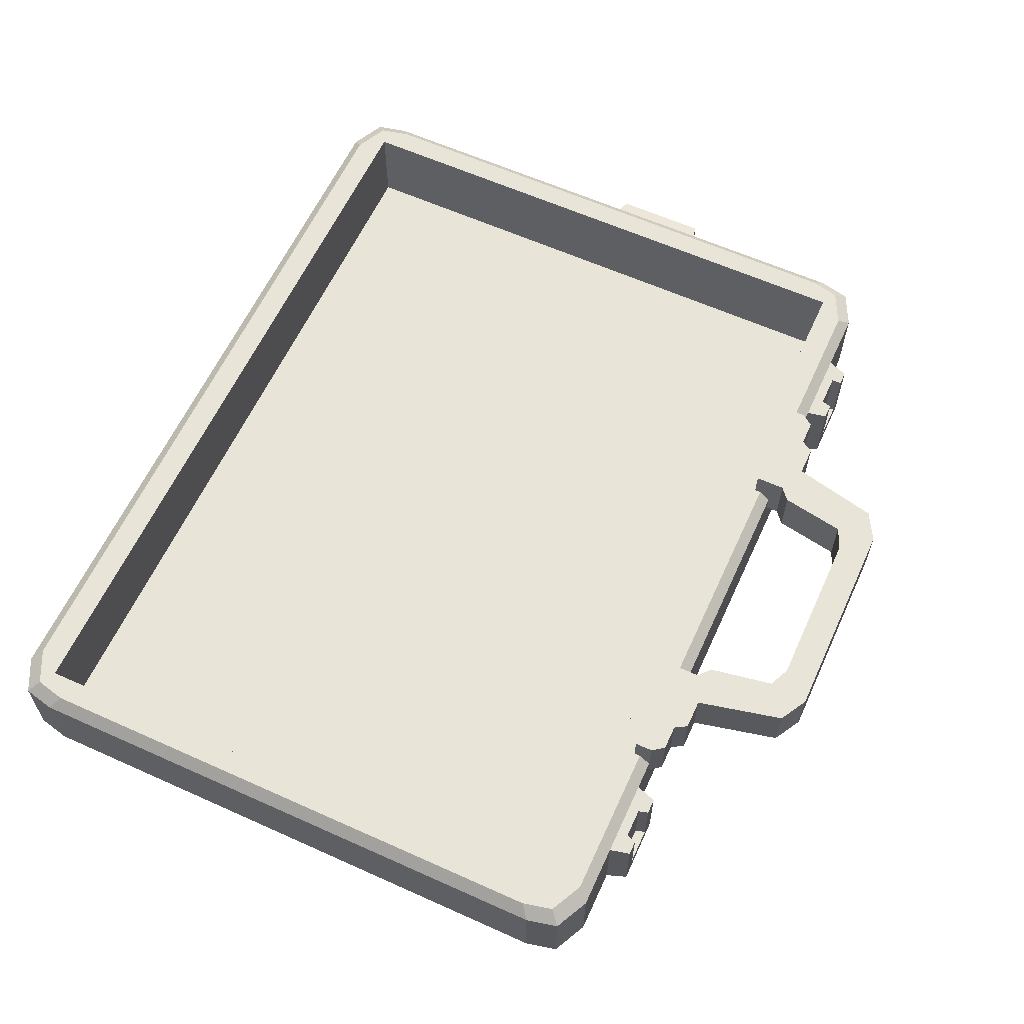
<metadata>
{"format":"obj","ext":"obj","renderer":"f3d","projection":"perspective","resolution":1024,"background":"white","views":[{"elev":61.3,"azim":114.6,"up":"+Z"}]}
</metadata>
<code>
g SM_Prop_Briefcase_01
v 0.2346 0.02187 -0.06808
v 0.255 0.003312 -0.05486
v 0.2593 0.02187 -0.05486
v 0.255 0.377 -0.05486
v 0.2346 0.3869 -0.05486
v 0.2346 0.3584 -0.06808
v -0.255 0.003312 -0.05486
v -0.2346 -0.006679 -0.05486
v -0.2346 0.02187 -0.06808
v -0.2346 0.3584 -0.06808
v -0.255 0.377 -0.05486
v -0.2593 0.3584 -0.05486
v -0.2593 0.02187 -0.05486
v -0.255 0.003312 -0.05486
v -0.2346 0.02187 -0.06808
v -0.2346 0.3584 -0.06808
v -0.2346 0.3869 -0.05486
v -0.255 0.377 -0.05486
v 0.2593 0.3584 -0.05486
v 0.255 0.377 -0.05486
v 0.2346 0.3584 -0.06808
v 0.2346 0.02187 -0.06808
v 0.2346 -0.006679 -0.05486
v 0.255 0.003312 -0.05486
v 0.06388 0.4627 0.01625
v -0.0639 0.4627 0.01625
v -0.0639 0.4627 -0.01625
v 0.06388 0.4627 -0.01625
v 0.09251 0.4015 0.01625
v 0.08067 0.4532 0.01625
v 0.08067 0.4532 -0.01625
v 0.09251 0.4015 -0.01625
v -0.09252 0.4015 -0.01625
v -0.08068 0.4532 -0.01625
v -0.08068 0.4532 0.01625
v -0.09252 0.4015 0.01625
v -0.09252 0.3942 0.01625
v -0.09252 0.4015 0.01625
v -0.07521 0.3942 0.01625
v -0.06793 0.4005 0.01625
v -0.08068 0.4532 0.01625
v -0.06113 0.4389 0.01625
v -0.04841 0.4445 0.01625
v -0.0639 0.4627 0.01625
v 0.04839 0.4445 0.01625
v 0.06388 0.4627 0.01625
v 0.08067 0.4532 0.01625
v 0.06111 0.4389 0.01625
v 0.09251 0.4015 0.01625
v 0.06791 0.4005 0.01625
v 0.07519 0.3942 0.01625
v 0.09251 0.3942 0.01625
v -0.09252 0.4015 -0.01625
v -0.09252 0.3942 -0.01625
v -0.07521 0.3942 -0.01625
v -0.06793 0.4005 -0.01625
v -0.06113 0.4389 -0.01625
v -0.08068 0.4532 -0.01625
v -0.04841 0.4445 -0.01625
v -0.0639 0.4627 -0.01625
v 0.06388 0.4627 -0.01625
v 0.04839 0.4445 -0.01625
v 0.08067 0.4532 -0.01625
v 0.06111 0.4389 -0.01625
v 0.06791 0.4005 -0.01625
v 0.09251 0.4015 -0.01625
v 0.07519 0.3942 -0.01625
v 0.09251 0.3942 -0.01625
v 0.1345 0.3869 -0.01625
v 0.1345 0.3869 0.01625
v 0.1295 0.3942 0.01625
v 0.1295 0.3942 -0.01625
v 0.1101 0.4015 0.01625
v 0.09251 0.4015 0.01625
v 0.09251 0.4015 -0.01625
v 0.1101 0.4015 -0.01625
v 0.1145 0.3942 0.01625
v 0.09251 0.4015 0.01625
v 0.1101 0.4015 0.01625
v 0.09251 0.3942 0.01625
v 0.07519 0.3766 0.01625
v 0.07519 0.3942 0.01625
v 0.1295 0.3942 0.01625
v 0.1345 0.3869 0.01625
v 0.1345 0.3766 0.01625
v 0.1145 0.3942 -0.01625
v 0.1145 0.3942 0.01625
v 0.1101 0.4015 0.01625
v 0.1101 0.4015 -0.01625
v 0.1101 0.4015 -0.01625
v 0.09251 0.4015 -0.01625
v 0.09251 0.3942 -0.01625
v 0.1145 0.3942 -0.01625
v 0.07519 0.3766 -0.01625
v 0.07519 0.3942 -0.01625
v 0.1345 0.3869 -0.01625
v 0.1295 0.3942 -0.01625
v 0.1345 0.3766 -0.01625
v 0.07519 0.3766 -0.01625
v 0.07519 0.3766 0.01625
v 0.1345 0.3766 0.01625
v 0.1345 0.3766 -0.01625
v 0.1145 0.3942 0.01625
v 0.1145 0.3942 -0.01625
v 0.1295 0.3942 -0.01625
v 0.1295 0.3942 0.01625
v -0.1345 0.3869 -0.01625
v -0.1295 0.3942 -0.01625
v -0.1295 0.3942 0.01625
v -0.1345 0.3869 0.01625
v -0.1102 0.4015 0.01625
v -0.1102 0.4015 -0.01625
v -0.09252 0.4015 -0.01625
v -0.09252 0.4015 0.01625
v -0.1145 0.3942 0.01625
v -0.1102 0.4015 0.01625
v -0.09252 0.4015 0.01625
v -0.09252 0.3942 0.01625
v -0.07521 0.3766 0.01625
v -0.07521 0.3942 0.01625
v -0.1295 0.3942 0.01625
v -0.1345 0.3869 0.01625
v -0.1345 0.3766 0.01625
v -0.1145 0.3942 -0.01625
v -0.1102 0.4015 -0.01625
v -0.1102 0.4015 0.01625
v -0.1145 0.3942 0.01625
v -0.1102 0.4015 -0.01625
v -0.09252 0.3942 -0.01625
v -0.09252 0.4015 -0.01625
v -0.1145 0.3942 -0.01625
v -0.07521 0.3766 -0.01625
v -0.07521 0.3942 -0.01625
v -0.1345 0.3869 -0.01625
v -0.1295 0.3942 -0.01625
v -0.1345 0.3766 -0.01625
v -0.07521 0.3766 -0.01625
v -0.1345 0.3766 -0.01625
v -0.1345 0.3766 0.01625
v -0.07521 0.3766 0.01625
v -0.1145 0.3942 0.01625
v -0.1295 0.3942 0.01625
v -0.1295 0.3942 -0.01625
v -0.1145 0.3942 -0.01625
v -0.07521 0.3942 0.01625
v -0.06793 0.4005 0.01625
v -0.06793 0.4005 -0.01625
v -0.07521 0.3942 -0.01625
v 0.07519 0.3942 -0.01625
v 0.06791 0.4005 -0.01625
v 0.06791 0.4005 0.01625
v 0.07519 0.3942 0.01625
v -0.06793 0.4005 -0.01625
v -0.06793 0.4005 0.01625
v -0.06113 0.4389 0.01625
v -0.06113 0.4389 -0.01625
v 0.04839 0.4445 -0.01625
v -0.04841 0.4445 -0.01625
v -0.04841 0.4445 0.01625
v 0.04839 0.4445 0.01625
v 0.06111 0.4389 -0.01625
v 0.06111 0.4389 0.01625
v 0.06791 0.4005 0.01625
v 0.06791 0.4005 -0.01625
v -0.06113 0.4389 -0.01625
v -0.06113 0.4389 0.01625
v -0.04841 0.4445 0.01625
v -0.04841 0.4445 -0.01625
v -0.08068 0.4532 -0.01625
v -0.0639 0.4627 -0.01625
v -0.0639 0.4627 0.01625
v -0.08068 0.4532 0.01625
v 0.06388 0.4627 -0.01625
v 0.08067 0.4532 -0.01625
v 0.08067 0.4532 0.01625
v 0.06388 0.4627 0.01625
v 0.04839 0.4445 0.01625
v 0.06111 0.4389 0.01625
v 0.06111 0.4389 -0.01625
v 0.04839 0.4445 -0.01625
v 0.07519 0.3942 0.01625
v 0.07519 0.3766 0.01625
v 0.07519 0.3766 -0.01625
v 0.07519 0.3942 -0.01625
v 0.1345 0.3869 -0.01625
v 0.1345 0.3766 -0.01625
v 0.1345 0.3766 0.01625
v 0.1345 0.3869 0.01625
v -0.07521 0.3942 -0.01625
v -0.07521 0.3766 -0.01625
v -0.07521 0.3766 0.01625
v -0.07521 0.3942 0.01625
v -0.1345 0.3869 0.01625
v -0.1345 0.3766 0.01625
v -0.1345 0.3766 -0.01625
v -0.1345 0.3869 -0.01625
v -0.2346 0.2935 -0.06808
v 0.2346 0.2935 -0.06808
v 0.2346 0.3584 -0.06808
v -0.2346 0.3584 -0.06808
v 0.2346 0.3584 -0.06808
v 0.2346 0.2935 -0.06808
v 0.2593 0.3584 -0.05486
v 0.2346 0.2487 -0.06808
v 0.2346 0.1315 -0.06808
v 0.2593 0.02187 -0.05486
v 0.2346 0.08249 -0.06808
v 0.2346 0.02187 -0.06808
v 0.2346 0.02187 -0.06808
v 0.2346 0.08249 -0.06808
v -0.2346 0.08249 -0.06808
v -0.2346 0.02187 -0.06808
v -0.2174 0.09208 -0.06381
v 0.2174 0.09208 -0.06381
v 0.2174 0.121 -0.06381
v -0.2174 0.121 -0.06381
v -0.2346 0.1315 -0.06808
v 0.2346 0.1315 -0.06808
v 0.2346 0.2487 -0.06808
v -0.2346 0.2487 -0.06808
v -0.2174 0.2565 -0.06381
v 0.2174 0.2565 -0.06381
v 0.2174 0.284 -0.06381
v -0.2174 0.284 -0.06381
v -0.2346 0.08249 -0.06808
v 0.2346 0.08249 -0.06808
v 0.2174 0.09208 -0.06381
v -0.2174 0.09208 -0.06381
v 0.2346 0.08249 -0.06808
v 0.2346 0.1315 -0.06808
v 0.2174 0.121 -0.06381
v 0.2174 0.09208 -0.06381
v 0.2346 0.1315 -0.06808
v -0.2346 0.1315 -0.06808
v -0.2174 0.121 -0.06381
v 0.2174 0.121 -0.06381
v -0.2346 0.1315 -0.06808
v -0.2346 0.08249 -0.06808
v -0.2174 0.09208 -0.06381
v -0.2174 0.121 -0.06381
v -0.2346 0.2487 -0.06808
v 0.2346 0.2487 -0.06808
v 0.2174 0.2565 -0.06381
v -0.2174 0.2565 -0.06381
v 0.2346 0.2487 -0.06808
v 0.2346 0.2935 -0.06808
v 0.2174 0.284 -0.06381
v 0.2174 0.2565 -0.06381
v 0.2346 0.2935 -0.06808
v -0.2346 0.2935 -0.06808
v -0.2174 0.284 -0.06381
v 0.2174 0.284 -0.06381
v -0.2346 0.2935 -0.06808
v -0.2346 0.2487 -0.06808
v -0.2174 0.2565 -0.06381
v -0.2174 0.284 -0.06381
v -0.2346 0.02187 -0.06808
v -0.2346 0.08249 -0.06808
v -0.2593 0.02187 -0.05486
v -0.2346 0.1315 -0.06808
v -0.2346 0.2487 -0.06808
v -0.2593 0.3584 -0.05486
v -0.2346 0.2935 -0.06808
v -0.2346 0.3584 -0.06808
v 0.2346 -0.006679 -0.006457
v -0.2346 -0.006679 -0.006457
v -0.2285 0 0
v 0.2285 0 0
v 0.2526 0.3527 0
v 0.2593 0.3584 -0.006457
v 0.2593 0.02187 -0.006457
v 0.2526 0.02758 0
v -0.2593 0.3584 -0.006457
v -0.2526 0.3527 0
v -0.2526 0.02758 0
v -0.2593 0.02187 -0.006457
v -0.2593 0.02187 -0.006457
v -0.2593 0.2574 -0.006457
v -0.2593 0.3584 -0.006457
v -0.2593 0.1989 -0.006457
v 0.2526 0.02758 0
v 0.2593 0.02187 -0.006457
v 0.255 0.003312 -0.006457
v 0.2484 0.009652 0
v 0.2593 0.3584 -0.006457
v 0.2526 0.3527 0
v 0.2484 0.3706 0
v 0.255 0.377 -0.006457
v -0.2484 0.009652 0
v -0.2285 0 0
v -0.2346 -0.006679 -0.006457
v -0.255 0.003312 -0.006457
v -0.2346 0.3869 -0.006457
v -0.2285 0.3803 0
v -0.2484 0.3706 0
v -0.255 0.377 -0.006457
v 0.2346 0.02187 -0.06808
v -0.2346 0.02187 -0.06808
v -0.2346 -0.006679 -0.05486
v 0.2346 -0.006679 -0.05486
v 0.255 0.377 -0.05486
v 0.2593 0.3584 -0.05486
v 0.2593 0.3584 -0.02855
v 0.255 0.377 -0.02855
v -0.255 0.377 -0.05486
v -0.2346 0.3869 -0.05486
v -0.2346 0.3869 -0.02855
v -0.255 0.377 -0.02855
v -0.2346 -0.006679 -0.05486
v -0.255 0.003312 -0.05486
v -0.255 0.003312 -0.02855
v -0.2346 -0.006679 -0.02855
v 0.2346 -0.006679 -0.05486
v -0.2346 -0.006679 -0.05486
v -0.2346 -0.006679 -0.02855
v 0.2346 -0.006679 -0.02855
v -0.2346 -0.006679 -0.006457
v 0.2346 -0.006679 -0.006457
v 0.2593 0.02187 -0.02855
v 0.2593 0.02187 -0.05486
v 0.255 0.003312 -0.05486
v 0.255 0.003312 -0.02855
v 0.2593 0.3584 -0.02855
v 0.2593 0.3584 -0.05486
v 0.2593 0.02187 -0.05486
v 0.2593 0.02187 -0.02855
v 0.2593 0.3584 -0.006457
v 0.2593 0.02187 -0.006457
v -0.2593 0.3584 -0.02855
v -0.2593 0.3584 -0.05486
v -0.255 0.377 -0.05486
v -0.255 0.377 -0.02855
v -0.2526 0.3527 0
v -0.2593 0.3584 -0.006457
v -0.255 0.377 -0.006457
v -0.2484 0.3706 0
v 0.2346 0.3869 -0.05486
v 0.255 0.377 -0.05486
v 0.255 0.377 -0.02855
v 0.2346 0.3869 -0.02855
v 0.2484 0.3706 0
v 0.2285 0.3803 0
v 0.2346 0.3869 -0.006457
v 0.255 0.377 -0.006457
v 0.2346 -0.006679 -0.006457
v 0.2285 0 0
v 0.2484 0.009652 0
v 0.255 0.003312 -0.006457
v 0.255 0.003312 -0.05486
v 0.2346 -0.006679 -0.05486
v 0.2346 -0.006679 -0.02855
v 0.255 0.003312 -0.02855
v -0.2593 0.02187 -0.006457
v -0.2526 0.02758 0
v -0.2484 0.009652 0
v -0.255 0.003312 -0.006457
v -0.255 0.003312 -0.05486
v -0.2593 0.02187 -0.05486
v -0.2593 0.02187 -0.02855
v -0.255 0.003312 -0.02855
v 0.2593 0.3584 -0.02855
v 0.2593 0.3584 -0.006457
v 0.255 0.377 -0.006457
v 0.255 0.377 -0.02855
v 0.2346 0.3869 -0.006457
v 0.2346 0.3869 -0.02855
v 0.255 0.377 -0.02855
v 0.255 0.377 -0.006457
v -0.1518 0.3869 -0.006457
v -0.1518 0.3869 -0.05486
v 0.1518 0.3869 -0.05486
v 0.1518 0.3869 -0.006457
v -0.255 0.377 -0.02855
v -0.2346 0.3869 -0.02855
v -0.2346 0.3869 -0.006457
v -0.255 0.377 -0.006457
v -0.2593 0.3584 -0.006457
v -0.2593 0.3584 -0.02855
v -0.255 0.377 -0.02855
v -0.255 0.377 -0.006457
v -0.2593 0.3584 -0.02855
v -0.2593 0.3584 -0.006457
v -0.2593 0.2574 -0.006457
v -0.2593 0.2574 -0.03726
v -0.2593 0.3584 -0.05486
v -0.2593 0.02187 -0.05486
v -0.2593 0.1989 -0.03726
v -0.2593 0.02187 -0.02855
v -0.2593 0.1989 -0.006457
v -0.2593 0.02187 -0.006457
v -0.2593 0.02187 -0.02855
v -0.2593 0.02187 -0.006457
v -0.255 0.003312 -0.006457
v -0.255 0.003312 -0.02855
v -0.2346 -0.006679 -0.006457
v -0.2346 -0.006679 -0.02855
v -0.255 0.003312 -0.02855
v -0.255 0.003312 -0.006457
v 0.255 0.003312 -0.02855
v 0.2346 -0.006679 -0.02855
v 0.2346 -0.006679 -0.006457
v 0.255 0.003312 -0.006457
v 0.2593 0.02187 -0.006457
v 0.2593 0.02187 -0.02855
v 0.255 0.003312 -0.02855
v 0.255 0.003312 -0.006457
v -0.1845 0.3931 -0.0434
v -0.1651 0.3931 -0.0434
v -0.1651 0.3931 -0.007308
v -0.1845 0.3931 -0.007308
v 0.1662 0.3931 -0.007308
v 0.1662 0.3931 -0.0434
v 0.1834 0.3931 -0.0434
v 0.1834 0.3931 -0.007308
v -0.1973 0.3869 -0.05486
v -0.2346 0.3869 -0.05486
v -0.2346 0.3584 -0.06808
v -0.1518 0.3869 -0.05486
v 0.1518 0.3869 -0.05486
v 0.2346 0.3584 -0.06808
v 0.1973 0.3869 -0.05486
v 0.2346 0.3869 -0.05486
v -0.2346 0.3869 -0.02855
v -0.2346 0.3869 -0.05486
v -0.1973 0.3869 -0.05486
v -0.1973 0.3869 -0.006457
v -0.2346 0.3869 -0.006457
v -0.2285 0.3803 0
v -0.2346 0.3869 -0.006457
v -0.1973 0.3869 -0.006457
v -0.1518 0.3869 -0.006457
v 0.2285 0.3803 0
v 0.1518 0.3869 -0.006457
v 0.1973 0.3869 -0.006457
v 0.2346 0.3869 -0.006457
v 0.1973 0.3869 -0.006457
v 0.2346 0.3869 -0.02855
v 0.2346 0.3869 -0.006457
v 0.1973 0.3869 -0.05486
v 0.2346 0.3869 -0.05486
v -0.1938 0.3989 -0.05283
v -0.1938 0.3989 -0.00816
v -0.1973 0.3869 -0.006457
v -0.1973 0.3869 -0.05486
v -0.1518 0.3869 -0.05486
v -0.1553 0.3989 -0.05283
v -0.1938 0.3989 -0.05283
v -0.1973 0.3869 -0.05486
v -0.1553 0.3989 -0.05283
v -0.1518 0.3869 -0.05486
v -0.1518 0.3869 -0.006457
v -0.1553 0.3989 -0.00816
v 0.1938 0.3989 -0.00816
v 0.1938 0.3989 -0.05283
v 0.1973 0.3869 -0.05486
v 0.1973 0.3869 -0.006457
v 0.1553 0.3989 -0.00816
v 0.1518 0.3869 -0.006457
v 0.1518 0.3869 -0.05486
v 0.1553 0.3989 -0.05283
v 0.1973 0.3869 -0.05486
v 0.1938 0.3989 -0.05283
v 0.1553 0.3989 -0.05283
v 0.1518 0.3869 -0.05486
v -0.2677 0.2556 -0.008619
v -0.2677 0.2007 -0.008619
v -0.2677 0.2007 -0.0351
v -0.2677 0.2556 -0.0351
v -0.2593 0.2574 -0.006457
v -0.2677 0.2556 -0.008619
v -0.2677 0.2556 -0.0351
v -0.2593 0.2574 -0.03726
v -0.2593 0.2574 -0.03726
v -0.2677 0.2556 -0.0351
v -0.2677 0.2007 -0.0351
v -0.2593 0.1989 -0.03726
v -0.2593 0.1989 -0.03726
v -0.2677 0.2007 -0.0351
v -0.2677 0.2007 -0.008619
v -0.2593 0.1989 -0.006457
v -0.2593 0.1989 -0.006457
v -0.2677 0.2007 -0.008619
v -0.2677 0.2556 -0.008619
v -0.2593 0.2574 -0.006457
v -0.1938 0.3989 -0.05283
v -0.1855 0.3989 -0.00816
v -0.1938 0.3989 -0.00816
v -0.1855 0.3989 -0.0434
v -0.1553 0.3989 -0.05283
v -0.1643 0.3989 -0.0434
v -0.1553 0.3989 -0.00816
v -0.1643 0.3989 -0.00816
v -0.1518 0.3869 -0.006457
v -0.1643 0.3989 -0.00816
v -0.1553 0.3989 -0.00816
v -0.1651 0.3931 -0.007308
v -0.1973 0.3869 -0.006457
v -0.1845 0.3931 -0.007308
v -0.1938 0.3989 -0.00816
v -0.1855 0.3989 -0.00816
v 0.1938 0.3989 -0.00816
v 0.1855 0.3989 -0.00816
v 0.1855 0.3989 -0.0434
v 0.1938 0.3989 -0.05283
v 0.1643 0.3989 -0.0434
v 0.1553 0.3989 -0.05283
v 0.1643 0.3989 -0.00816
v 0.1553 0.3989 -0.00816
v 0.1973 0.3869 -0.006457
v 0.1855 0.3989 -0.00816
v 0.1938 0.3989 -0.00816
v 0.1834 0.3931 -0.007308
v 0.1518 0.3869 -0.006457
v 0.1662 0.3931 -0.007308
v 0.1553 0.3989 -0.00816
v 0.1643 0.3989 -0.00816
v -0.1855 0.3989 -0.0434
v -0.1845 0.3931 -0.0434
v -0.1845 0.3931 -0.007308
v -0.1855 0.3989 -0.00816
v -0.1643 0.3989 -0.00816
v -0.1651 0.3931 -0.007308
v -0.1651 0.3931 -0.0434
v -0.1643 0.3989 -0.0434
v -0.1643 0.3989 -0.0434
v -0.1651 0.3931 -0.0434
v -0.1845 0.3931 -0.0434
v -0.1855 0.3989 -0.0434
v 0.1855 0.3989 -0.00816
v 0.1834 0.3931 -0.007308
v 0.1834 0.3931 -0.0434
v 0.1855 0.3989 -0.0434
v 0.1855 0.3989 -0.0434
v 0.1834 0.3931 -0.0434
v 0.1662 0.3931 -0.0434
v 0.1643 0.3989 -0.0434
v 0.1643 0.3989 -0.0434
v 0.1662 0.3931 -0.0434
v 0.1662 0.3931 -0.007308
v 0.1643 0.3989 -0.00816
v -0.2484 0.009652 0
v -0.239 0.0153 0
v -0.2285 0 0
v -0.2526 0.02758 0
v -0.2526 0.3527 0
v -0.239 0.0153 0
v -0.2526 0.02758 0
v -0.239 0.365 0
v 0.2285 0.3803 0
v -0.2285 0.3803 0
v 0.239 0.365 0
v 0.2526 0.02758 0
v 0.2526 0.3527 0
v 0.239 0.0153 0
v -0.2285 0 0
v 0.2285 0 0
v -0.2484 0.3706 0
v -0.239 0.365 0
v -0.2526 0.3527 0
v -0.2285 0.3803 0
v 0.2484 0.3706 0
v 0.239 0.365 0
v 0.2285 0.3803 0
v 0.2526 0.3527 0
v 0.2484 0.009652 0
v 0.239 0.0153 0
v 0.2526 0.02758 0
v 0.2285 0 0
v -0.239 0.365 0
v -0.239 0.365 -0.05451
v -0.239 0.0153 -0.05451
v -0.239 0.0153 0
v 0.239 0.0153 0
v 0.239 0.0153 -0.05451
v 0.239 0.365 -0.05451
v 0.239 0.365 0
v 0.239 0.365 0
v 0.239 0.365 -0.05451
v -0.239 0.365 -0.05451
v -0.239 0.365 0
v -0.239 0.0153 0
v -0.239 0.0153 -0.05451
v 0.239 0.0153 -0.05451
v 0.239 0.0153 0
v -0.239 0.365 -0.05451
v 0.239 0.365 -0.05451
v 0.239 0.0153 -0.05451
v -0.239 0.0153 -0.05451
g SM_Prop_Briefcase_01_0
f 3 2 1
f 6 5 4
f 9 8 7
f 12 11 10
f 15 14 13
f 18 17 16
f 21 20 19
f 24 23 22
f 27 26 25
f 28 27 25
f 31 30 29
f 32 31 29
f 35 34 33
f 36 35 33
f 39 38 37
f 39 40 38
f 38 40 41
f 40 42 41
f 41 42 43
f 44 41 43
f 44 43 45
f 46 44 45
f 46 45 47
f 45 48 47
f 47 48 49
f 48 50 49
f 49 50 51
f 51 52 49
f 55 54 53
f 53 56 55
f 57 56 53
f 58 57 53
f 59 57 58
f 60 59 58
f 59 60 61
f 62 59 61
f 61 63 62
f 63 64 62
f 65 64 63
f 66 65 63
f 67 65 66
f 66 68 67
f 71 70 69
f 72 71 69
f 75 74 73
f 76 75 73
f 79 78 77
f 78 80 77
f 77 80 81
f 82 81 80
f 83 77 81
f 84 83 81
f 81 85 84
f 88 87 86
f 89 88 86
f 92 91 90
f 93 92 90
f 94 92 93
f 95 92 94
f 96 94 93
f 97 96 93
f 96 98 94
f 101 100 99
f 102 101 99
f 105 104 103
f 106 105 103
f 109 108 107
f 110 109 107
f 113 112 111
f 114 113 111
f 117 116 115
f 118 117 115
f 118 115 119
f 119 120 118
f 115 121 119
f 121 122 119
f 122 123 119
f 126 125 124
f 127 126 124
f 130 129 128
f 129 131 128
f 129 132 131
f 129 133 132
f 132 134 131
f 134 135 131
f 132 136 134
f 139 138 137
f 140 139 137
f 143 142 141
f 144 143 141
f 147 146 145
f 148 147 145
f 151 150 149
f 152 151 149
f 155 154 153
f 156 155 153
f 159 158 157
f 160 159 157
f 163 162 161
f 164 163 161
f 167 166 165
f 168 167 165
f 171 170 169
f 172 171 169
f 175 174 173
f 176 175 173
f 179 178 177
f 180 179 177
f 183 182 181
f 184 183 181
f 187 186 185
f 188 187 185
f 191 190 189
f 192 191 189
f 195 194 193
f 196 195 193
f 199 198 197
f 200 199 197
f 203 202 201
f 204 202 203
f 205 204 203
f 206 205 203
f 207 205 206
f 208 207 206
f 211 210 209
f 212 211 209
f 215 214 213
f 216 215 213
f 219 218 217
f 220 219 217
f 223 222 221
f 224 223 221
f 227 226 225
f 228 227 225
f 231 230 229
f 232 231 229
f 235 234 233
f 236 235 233
f 239 238 237
f 240 239 237
f 243 242 241
f 244 243 241
f 247 246 245
f 248 247 245
f 251 250 249
f 252 251 249
f 255 254 253
f 256 255 253
f 259 258 257
f 260 258 259
f 261 260 259
f 262 261 259
f 263 261 262
f 264 263 262
f 267 266 265
f 268 267 265
f 271 270 269
f 272 271 269
f 275 274 273
f 273 276 275
f 279 278 277
f 278 280 277
f 283 282 281
f 284 283 281
f 287 286 285
f 288 287 285
f 291 290 289
f 292 291 289
f 295 294 293
f 296 295 293
f 299 298 297
f 300 299 297
f 303 302 301
f 304 303 301
f 307 306 305
f 308 307 305
f 311 310 309
f 312 311 309
f 315 314 313
f 316 315 313
f 317 315 316
f 318 317 316
f 321 320 319
f 322 321 319
f 325 324 323
f 326 325 323
f 326 323 327
f 328 326 327
f 331 330 329
f 332 331 329
f 335 334 333
f 336 335 333
f 339 338 337
f 340 339 337
f 343 342 341
f 344 343 341
f 347 346 345
f 348 347 345
f 351 350 349
f 352 351 349
f 355 354 353
f 356 355 353
f 359 358 357
f 360 359 357
f 363 362 361
f 364 363 361
f 367 366 365
f 368 367 365
f 371 370 369
f 372 371 369
f 375 374 373
f 376 375 373
f 379 378 377
f 380 379 377
f 383 382 381
f 384 383 381
f 384 381 385
f 384 385 386
f 387 384 386
f 388 387 386
f 387 388 389
f 388 390 389
f 393 392 391
f 394 393 391
f 397 396 395
f 398 397 395
f 401 400 399
f 402 401 399
f 405 404 403
f 406 405 403
f 409 408 407
f 410 409 407
f 413 412 411
f 414 413 411
f 417 416 415
f 417 415 418
f 417 418 419
f 420 417 419
f 420 419 421
f 421 422 420
f 425 424 423
f 426 425 423
f 426 423 427
f 430 429 428
f 428 431 430
f 431 428 432
f 433 431 432
f 432 434 433
f 432 435 434
f 438 437 436
f 436 437 439
f 437 440 439
f 443 442 441
f 444 443 441
f 447 446 445
f 448 447 445
f 451 450 449
f 452 451 449
f 455 454 453
f 456 455 453
f 459 458 457
f 460 459 457
f 463 462 461
f 464 463 461
f 467 466 465
f 468 467 465
f 471 470 469
f 472 471 469
f 475 474 473
f 476 475 473
f 479 478 477
f 480 479 477
f 483 482 481
f 484 483 481
f 487 486 485
f 486 488 485
f 485 488 489
f 488 490 489
f 489 490 491
f 490 492 491
f 495 494 493
f 494 496 493
f 493 496 497
f 496 498 497
f 497 498 499
f 498 500 499
f 503 502 501
f 504 503 501
f 505 503 504
f 506 505 504
f 507 505 506
f 508 507 506
f 511 510 509
f 510 512 509
f 509 512 513
f 512 514 513
f 513 514 515
f 514 516 515
f 519 518 517
f 520 519 517
f 523 522 521
f 524 523 521
f 527 526 525
f 528 527 525
f 531 530 529
f 532 531 529
f 535 534 533
f 536 535 533
f 539 538 537
f 540 539 537
f 543 542 541
f 541 542 544
f 547 546 545
f 546 548 545
f 550 548 549
f 548 551 549
f 553 551 552
f 551 554 552
f 554 546 555
f 556 554 555
f 559 558 557
f 557 558 560
f 563 562 561
f 561 562 564
f 567 566 565
f 565 566 568
f 571 570 569
f 572 571 569
f 575 574 573
f 576 575 573
f 579 578 577
f 580 579 577
f 583 582 581
f 584 583 581
f 587 586 585
f 588 587 585

</code>
